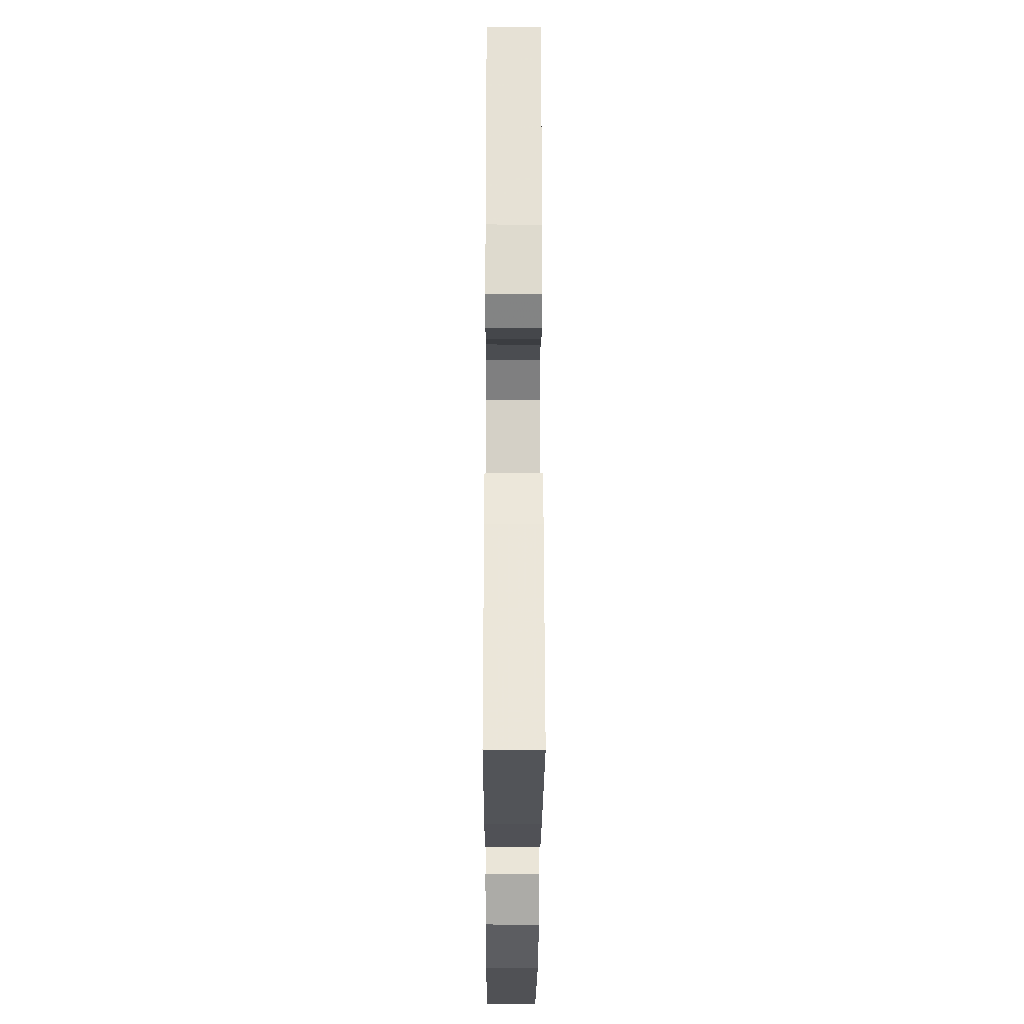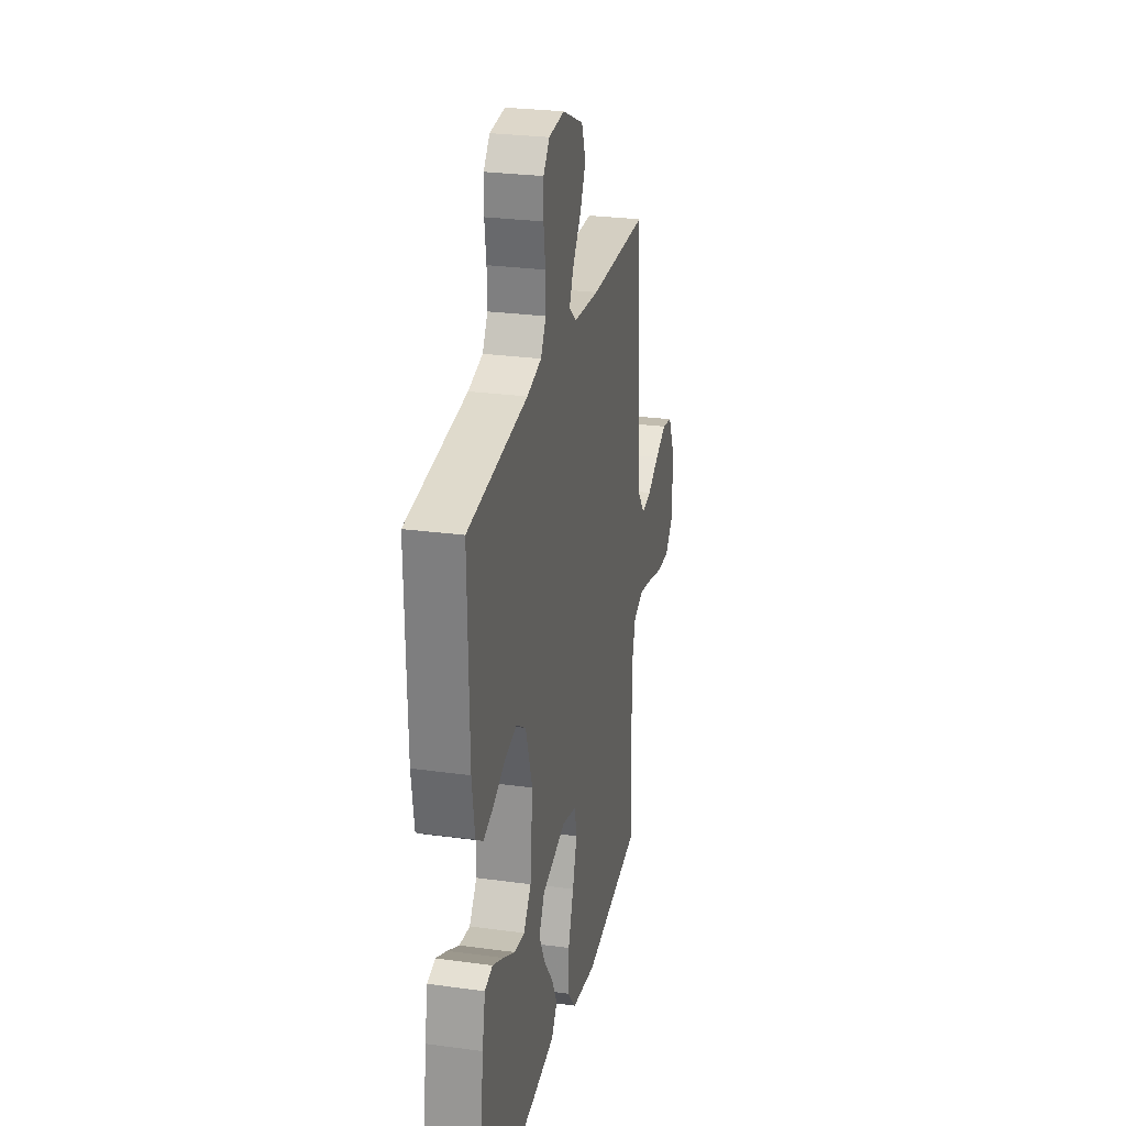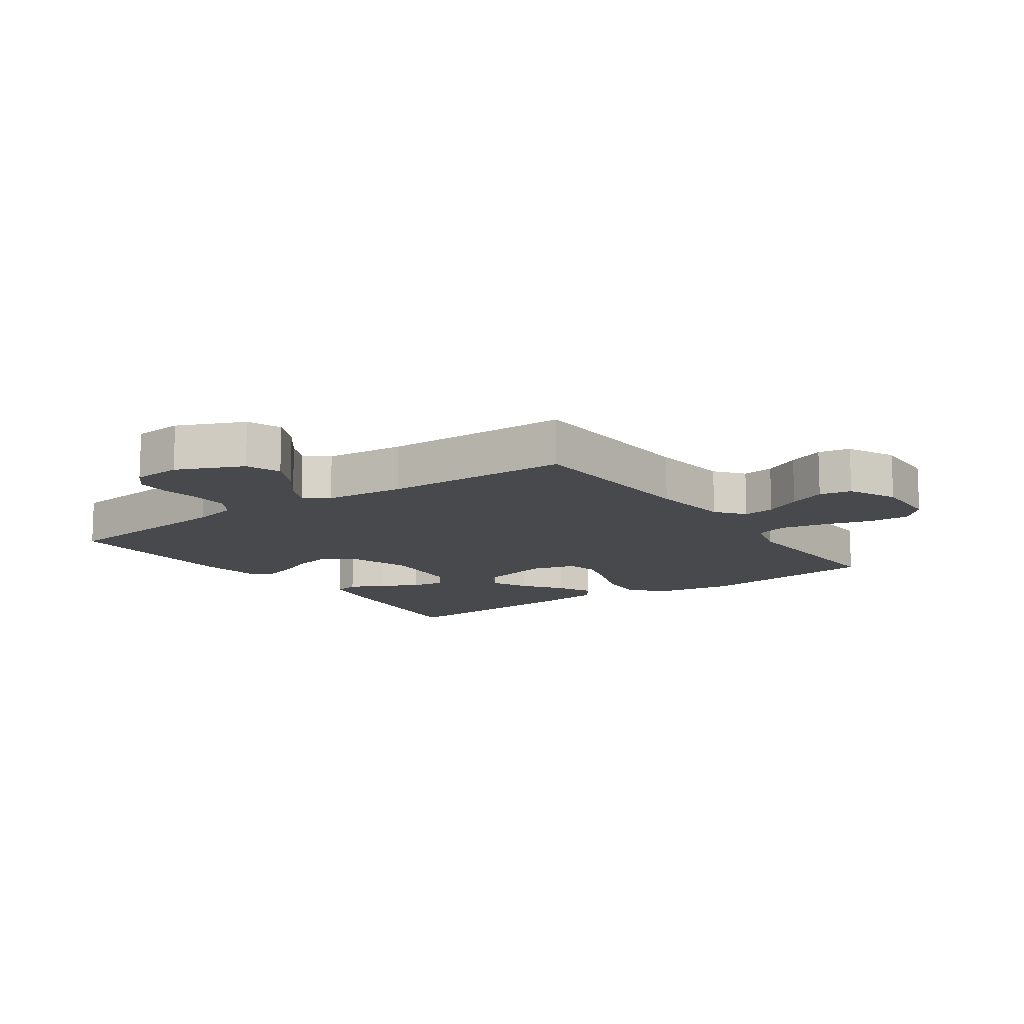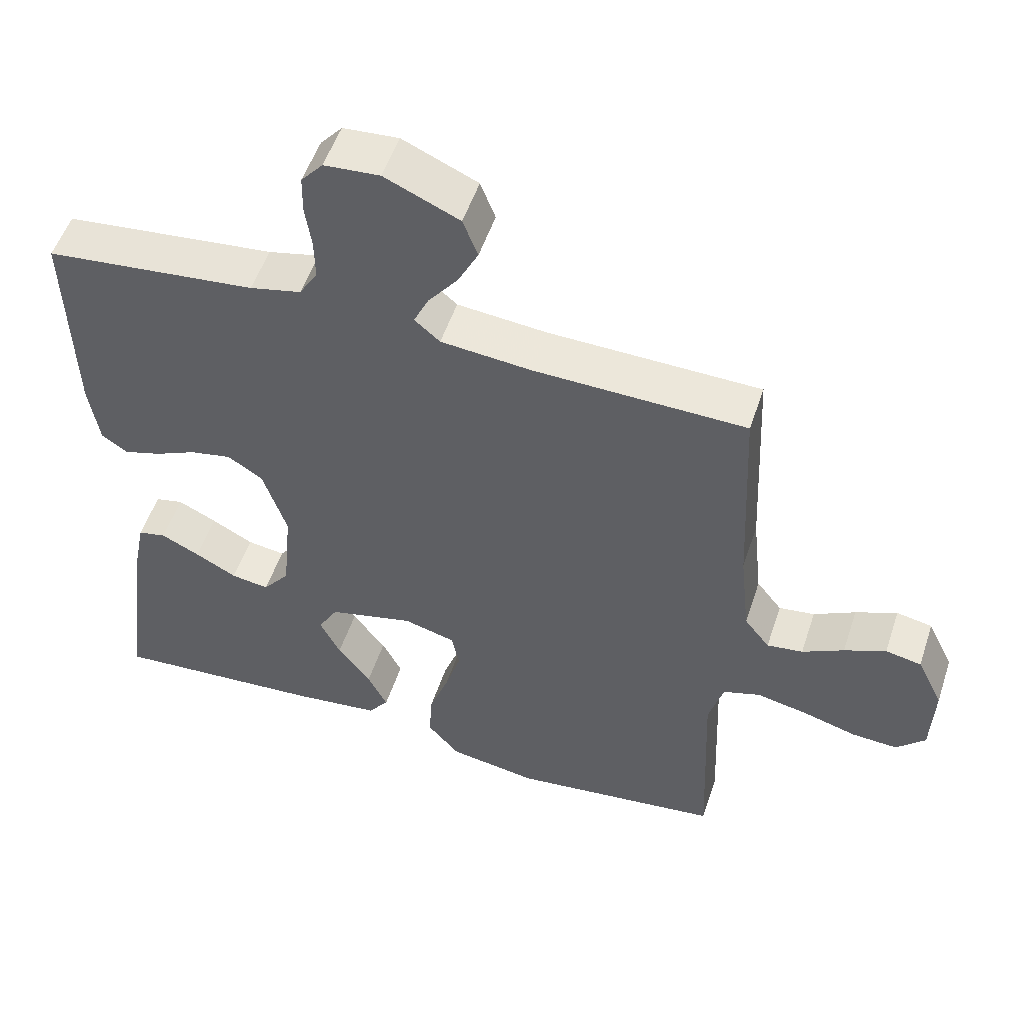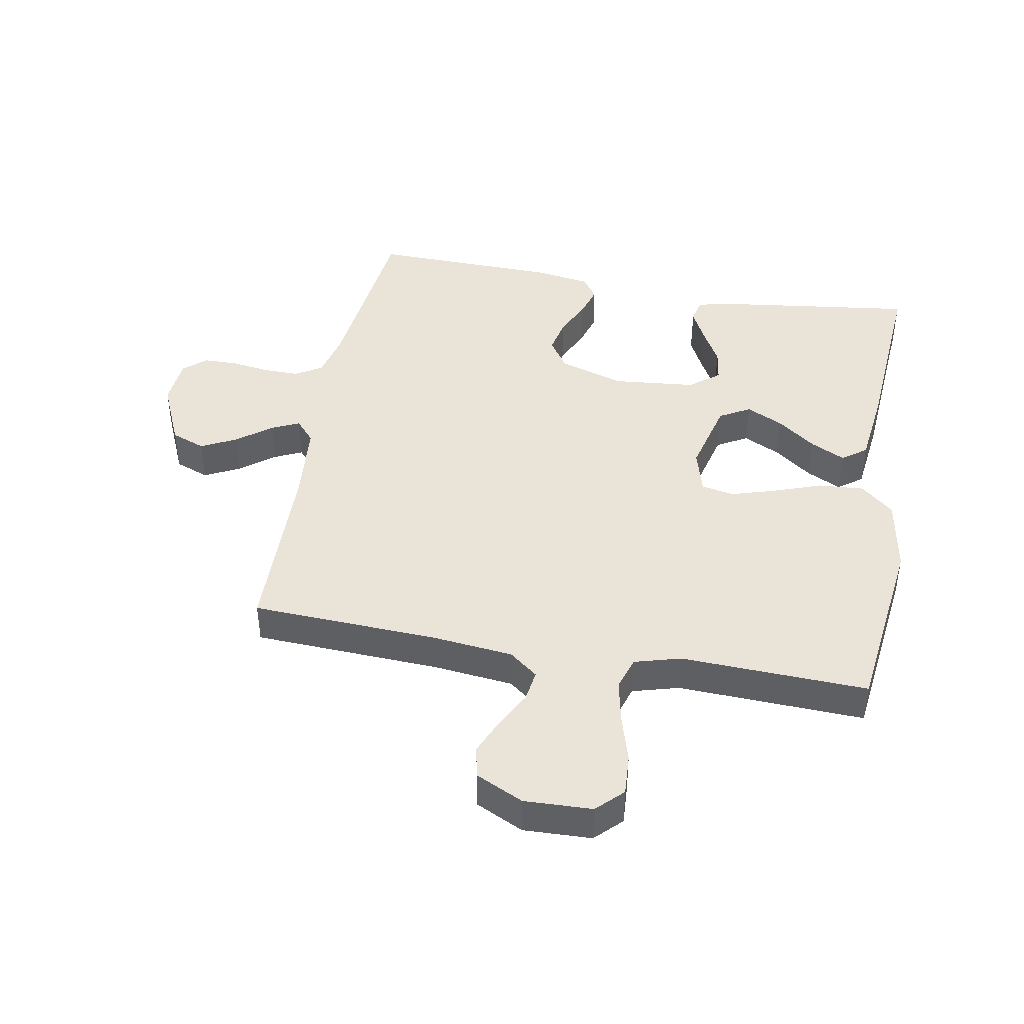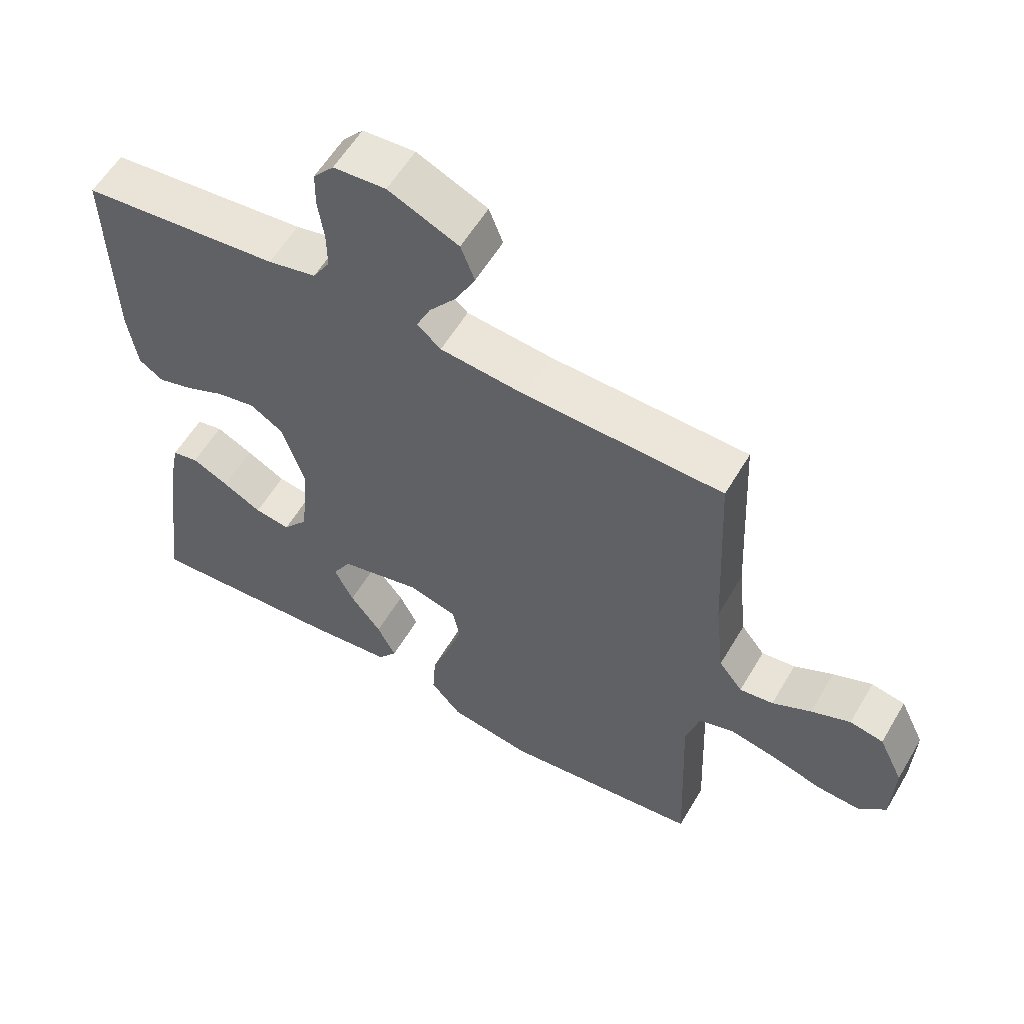
<metadata>
{"format":"obj","ext":"obj","renderer":"f3d","projection":"perspective","resolution":1024,"background":"white","views":[{"elev":-27.2,"azim":-90.2,"up":"+Z"},{"elev":26.9,"azim":-78.0,"up":"+Z"},{"elev":-12.5,"azim":35.2,"up":"+Y"},{"elev":52.8,"azim":18.2,"up":"+Z"},{"elev":43.0,"azim":100.3,"up":"+Y"},{"elev":57.8,"azim":30.3,"up":"+Z"}]}
</metadata>
<code>
v -0.5 0.07 -0.5
v -0.461 0.07 -0.2
v -0.446 0.07 -0.124
v -0.406 0.07 -0.115
v -0.351 0.07 -0.142
v -0.292 0.07 -0.174
v -0.238 0.07 -0.182
v -0.2 0.07 -0.134
v -0.187 0.07 0
v -0.221 0.07 0.105
v -0.271 0.07 0.137
v -0.33 0.07 0.125
v -0.389 0.07 0.098
v -0.442 0.07 0.082
v -0.479 0.07 0.107
v -0.493 0.07 0.2
v -0.5 0.07 0.5
v -0.2 0.07 0.532
v -0.127 0.07 0.549
v -0.101 0.07 0.592
v -0.102 0.07 0.65
v -0.111 0.07 0.712
v -0.11 0.07 0.766
v -0.079 0.07 0.802
v 0 0.07 0.808
v 0.106 0.07 0.761
v 0.127 0.07 0.706
v 0.098 0.07 0.649
v 0.056 0.07 0.595
v 0.035 0.07 0.55
v 0.071 0.07 0.519
v 0.2 0.07 0.507
v 0.5 0.07 0.5
v 0.514 0.07 0.2
v 0.528 0.07 0.07
v 0.564 0.07 0.024
v 0.615 0.07 0.031
v 0.674 0.07 0.062
v 0.733 0.07 0.087
v 0.784 0.07 0.077
v 0.821 0.07 0
v 0.817 0.07 -0.109
v 0.776 0.07 -0.15
v 0.71 0.07 -0.146
v 0.634 0.07 -0.124
v 0.562 0.07 -0.109
v 0.509 0.07 -0.126
v 0.488 0.07 -0.2
v 0.5 0.07 -0.5
v 0.2 0.07 -0.537
v 0.075 0.07 -0.516
v 0.029 0.07 -0.463
v 0.034 0.07 -0.39
v 0.062 0.07 -0.312
v 0.084 0.07 -0.24
v 0.073 0.07 -0.188
v 0 0.07 -0.168
v -0.122 0.07 -0.198
v -0.15 0.07 -0.247
v -0.121 0.07 -0.306
v -0.074 0.07 -0.368
v -0.046 0.07 -0.424
v -0.075 0.07 -0.463
v -0.2 0.07 -0.478
v -0.5 0 -0.5
v -0.461 0 -0.2
v -0.446 0 -0.124
v -0.406 0 -0.115
v -0.351 0 -0.142
v -0.292 0 -0.174
v -0.238 0 -0.182
v -0.2 0 -0.134
v -0.187 0 0
v -0.221 0 0.105
v -0.271 0 0.137
v -0.33 0 0.125
v -0.389 0 0.098
v -0.442 0 0.082
v -0.479 0 0.107
v -0.493 0 0.2
v -0.5 0 0.5
v -0.2 0 0.532
v -0.127 0 0.549
v -0.101 0 0.592
v -0.102 0 0.65
v -0.111 0 0.712
v -0.11 0 0.766
v -0.079 0 0.802
v 0 0 0.808
v 0.106 0 0.761
v 0.127 0 0.706
v 0.098 0 0.649
v 0.056 0 0.595
v 0.035 0 0.55
v 0.071 0 0.519
v 0.2 0 0.507
v 0.5 0 0.5
v 0.514 0 0.2
v 0.528 0 0.07
v 0.564 0 0.024
v 0.615 0 0.031
v 0.674 0 0.062
v 0.733 0 0.087
v 0.784 0 0.077
v 0.821 0 0
v 0.817 0 -0.109
v 0.776 0 -0.15
v 0.71 0 -0.146
v 0.634 0 -0.124
v 0.562 0 -0.109
v 0.509 0 -0.126
v 0.488 0 -0.2
v 0.5 0 -0.5
v 0.2 0 -0.537
v 0.075 0 -0.516
v 0.029 0 -0.463
v 0.034 0 -0.39
v 0.062 0 -0.312
v 0.084 0 -0.24
v 0.073 0 -0.188
v 0 0 -0.168
v -0.122 0 -0.198
v -0.15 0 -0.247
v -0.121 0 -0.306
v -0.074 0 -0.368
v -0.046 0 -0.424
v -0.075 0 -0.463
v -0.2 0 -0.478
f 60 61 62 63
f 59 60 63 64
f 51 52 53 54
f 51 54 55
f 48 49 50 51
f 47 48 51 55
f 46 47 55 56
f 42 43 44 45
f 42 45 46
f 41 42 46
f 37 38 39 40
f 37 40 41 46
f 32 33 34
f 31 32 34 35
f 30 31 35 36
f 26 27 28 29
f 26 29 30
f 25 26 30
f 24 25 30
f 21 22 23 24
f 20 21 24 30
f 19 20 30 36
f 15 16 17 18
f 12 13 14 15
f 11 12 15 18
f 10 11 18 19
f 3 4 5 6
f 1 2 3 6
f 59 64 1 6
f 37 46 56 57
f 36 37 57 58
f 9 10 19 36
f 8 9 36 58
f 7 8 58 59
f 6 7 59
f 127 126 125 124
f 128 127 124 123
f 118 117 116 115
f 119 118 115
f 115 114 113 112
f 119 115 112 111
f 120 119 111 110
f 109 108 107 106
f 110 109 106
f 110 106 105
f 104 103 102 101
f 110 105 104 101
f 98 97 96
f 99 98 96 95
f 100 99 95 94
f 93 92 91 90
f 94 93 90
f 94 90 89
f 94 89 88
f 88 87 86 85
f 94 88 85 84
f 100 94 84 83
f 82 81 80 79
f 79 78 77 76
f 82 79 76 75
f 83 82 75 74
f 70 69 68 67
f 70 67 66 65
f 70 65 128 123
f 121 120 110 101
f 122 121 101 100
f 100 83 74 73
f 122 100 73 72
f 123 122 72 71
f 123 71 70
f 1 65 66 2
f 2 66 67 3
f 3 67 68 4
f 4 68 69 5
f 5 69 70 6
f 6 70 71 7
f 7 71 72 8
f 8 72 73 9
f 9 73 74 10
f 10 74 75 11
f 11 75 76 12
f 12 76 77 13
f 13 77 78 14
f 14 78 79 15
f 15 79 80 16
f 16 80 81 17
f 17 81 82 18
f 18 82 83 19
f 19 83 84 20
f 20 84 85 21
f 21 85 86 22
f 22 86 87 23
f 23 87 88 24
f 24 88 89 25
f 25 89 90 26
f 26 90 91 27
f 27 91 92 28
f 28 92 93 29
f 29 93 94 30
f 30 94 95 31
f 31 95 96 32
f 32 96 97 33
f 33 97 98 34
f 34 98 99 35
f 35 99 100 36
f 36 100 101 37
f 37 101 102 38
f 38 102 103 39
f 39 103 104 40
f 40 104 105 41
f 41 105 106 42
f 42 106 107 43
f 43 107 108 44
f 44 108 109 45
f 45 109 110 46
f 46 110 111 47
f 47 111 112 48
f 48 112 113 49
f 49 113 114 50
f 50 114 115 51
f 51 115 116 52
f 52 116 117 53
f 53 117 118 54
f 54 118 119 55
f 55 119 120 56
f 56 120 121 57
f 57 121 122 58
f 58 122 123 59
f 59 123 124 60
f 60 124 125 61
f 61 125 126 62
f 62 126 127 63
f 63 127 128 64
f 64 128 65 1

</code>
